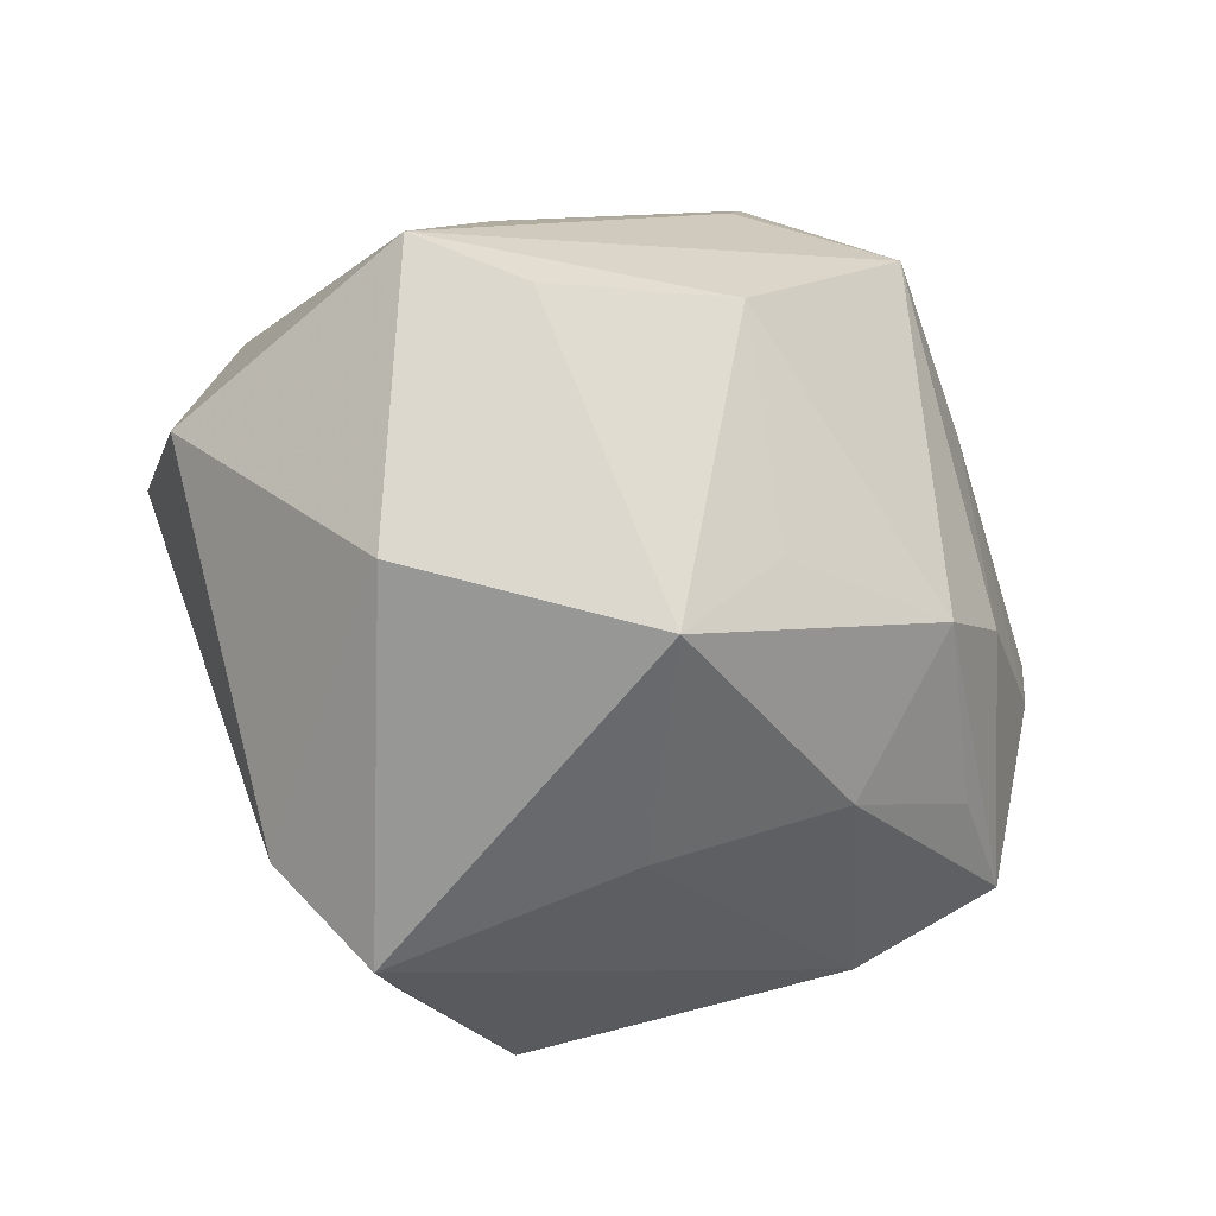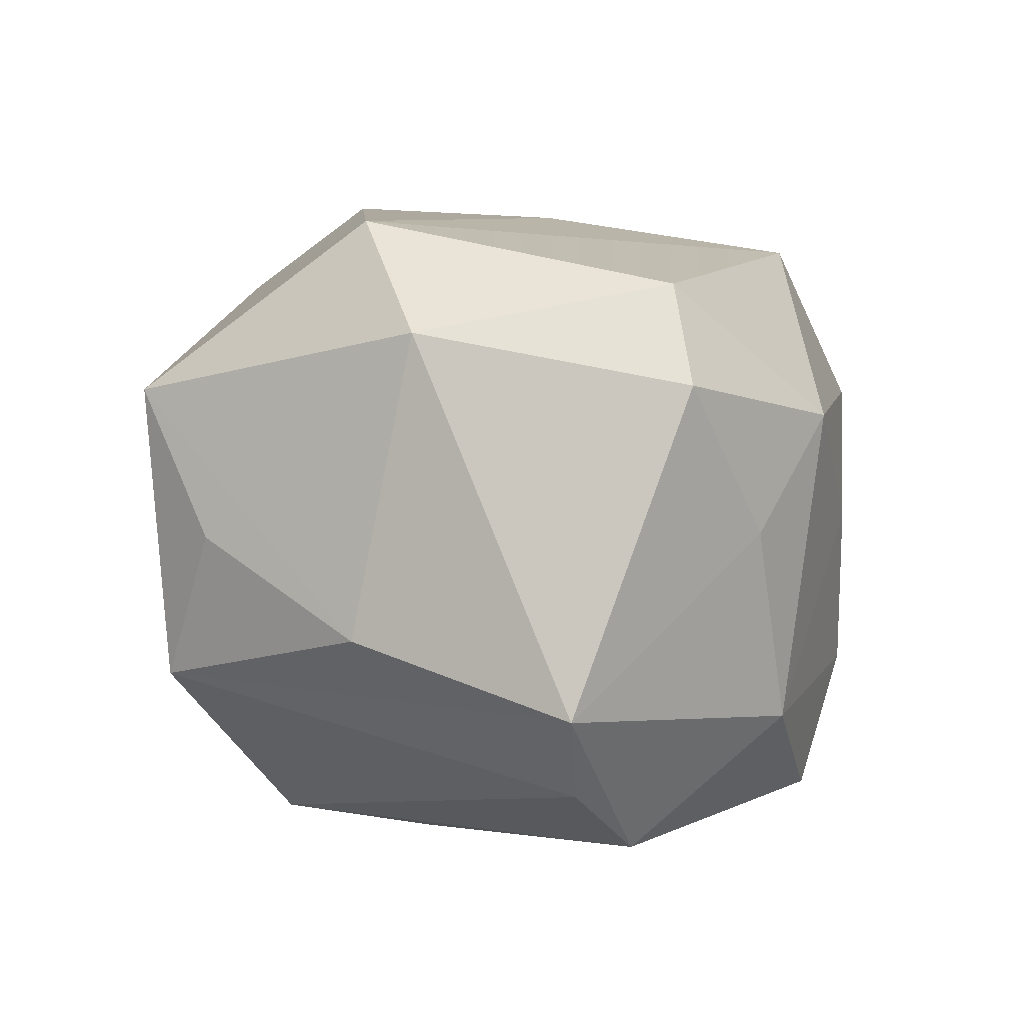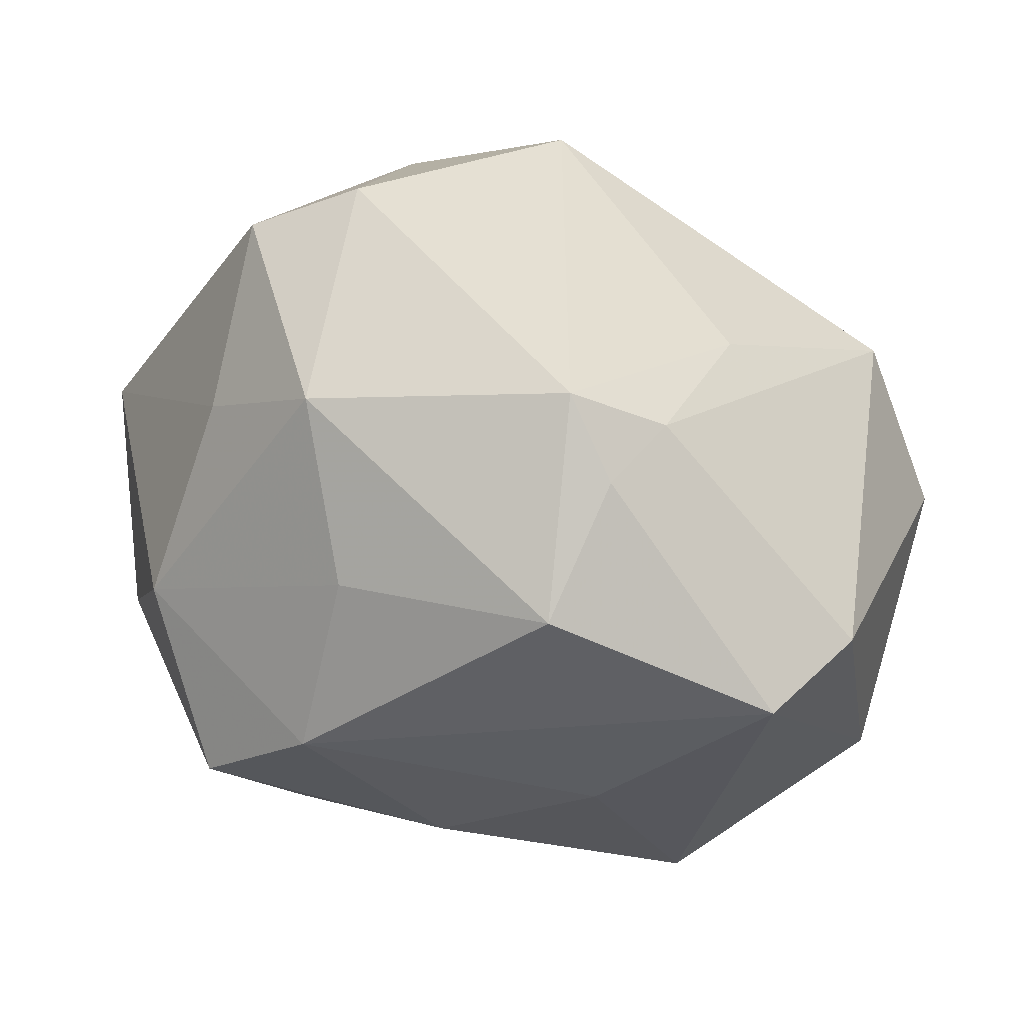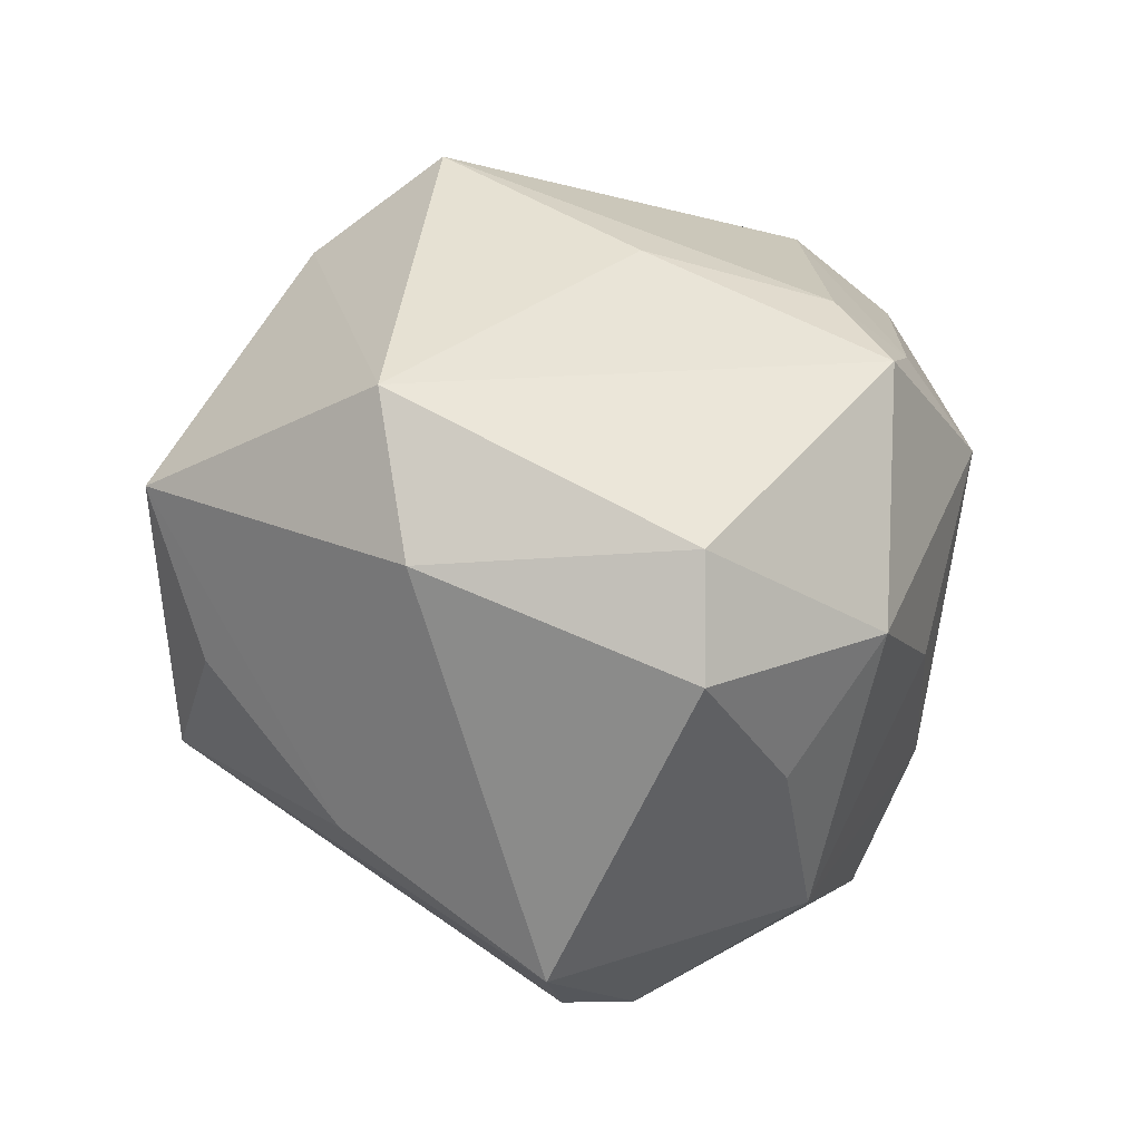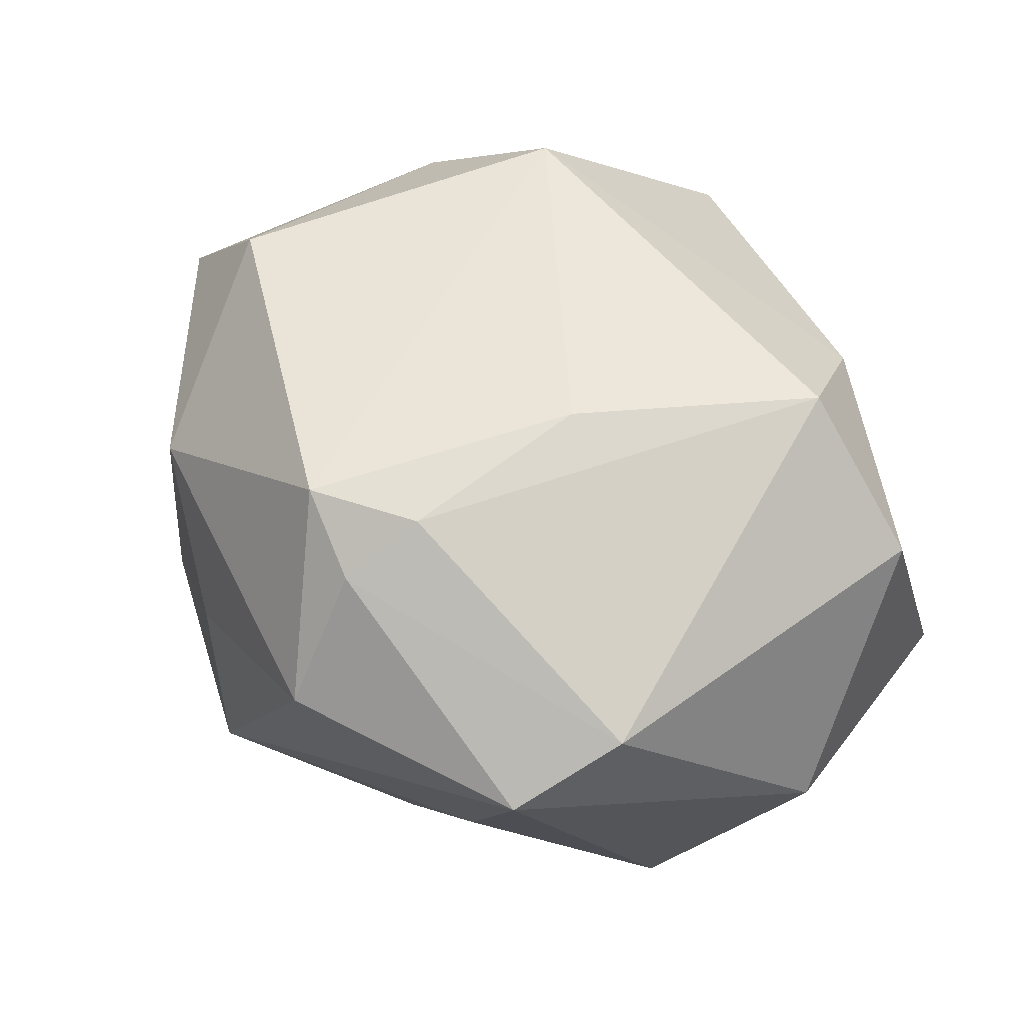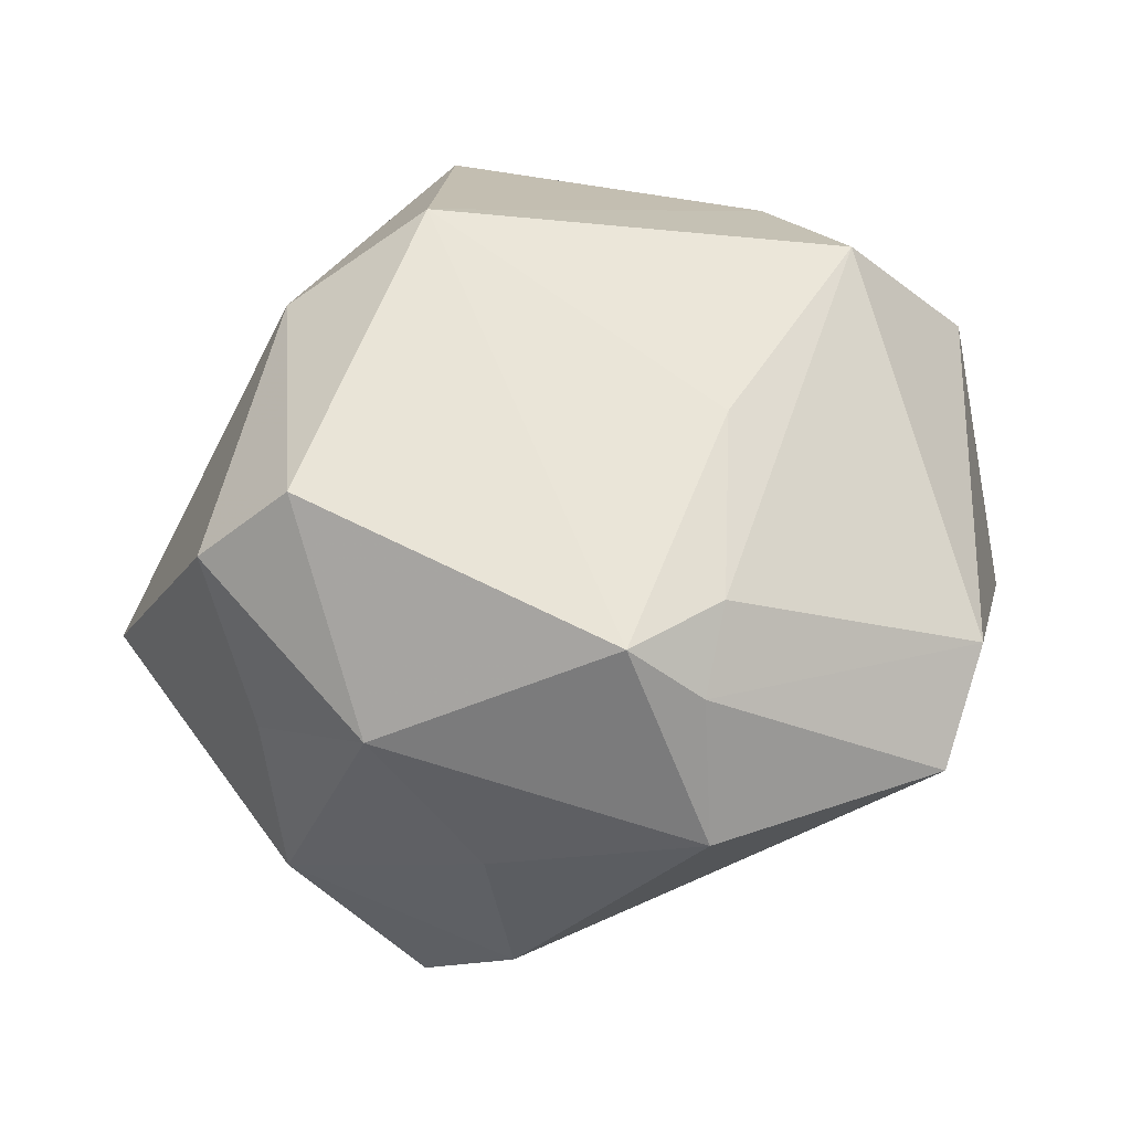
<metadata>
{"format":"obj","ext":"obj","renderer":"f3d","projection":"perspective","resolution":1024,"background":"white","views":[{"elev":-20.8,"azim":124.1,"up":"+Y"},{"elev":19.2,"azim":-109.8,"up":"+Z"},{"elev":-62.5,"azim":-20.1,"up":"+Y"},{"elev":47.9,"azim":-99.9,"up":"+Z"},{"elev":47.7,"azim":32.1,"up":"+Z"},{"elev":53.9,"azim":-18.7,"up":"+Z"}]}
</metadata>
<code>
v -0.02483 -0.02519 -0.02691
v 0.04262 -0.01116 -0.008114
v 0.01762 -0.007644 -0.03024
v 0.02322 -0.0383 0.006601
v -0.01977 -0.03142 0.001875
v 0.03662 0.01261 -0.01851
v -0.025 -0.008266 -0.03066
v -0.03801 -0.005006 0.02403
v 0.01279 -0.02989 -0.01347
v -0.04139 0.008061 -0.01582
v 0.02036 0.01507 -0.02868
v -0.04539 0.01012 -0.005895
v 0.0306 0.007585 0.02839
v 0.0006614 -0.03303 0.02205
v -0.0006083 0.02654 -0.03237
v 0.004798 -0.02648 0.02663
v -0.02779 0.02668 -0.001993
v -0.01394 -0.02053 -0.02981
v -0.01416 0.01479 -0.03046
v -0.01761 -0.03276 -0.01584
v -0.001125 -0.04047 0.009695
v -0.02295 0.01846 0.02761
v 0.0427 0.005491 0.01457
v -0.006997 0.04082 -0.01163
v 0.0432 0.01676 -0.01034
v 0.01155 -0.008888 0.02994
v -0.02836 -0.02416 0.01636
v -0.03664 8.08e-06 -0.02497
v -0.01014 -0.006622 -0.0354
v 0.03013 -0.02958 0.01239
v -0.008515 0.01867 0.03576
v -0.01076 0.03716 0.004471
v 0.02792 -0.01681 -0.02676
v 0.02674 0.02605 -0.007028
v 0.0004552 0.0406 0.0176
v 0.005903 0.03262 -0.01865
v -0.03596 -0.01696 -0.01315
v -0.02931 -0.006527 0.03192
v -0.03619 -0.01358 0.007332
v -6.17e-05 -0.009098 -0.03633
v 0.02717 0.02151 0.0207
v 0.000622 -0.02377 -0.02663
v -0.005604 -0.0296 0.02799
v 0.02335 0.02831 -0.002199
f 16 26 43
f 15 25 11
f 24 32 35
f 2 25 23
f 23 30 2
f 2 30 4
f 4 33 2
f 15 11 40
f 9 33 4
f 23 25 41
f 41 25 35
f 38 43 31
f 31 43 26
f 31 41 35
f 27 43 38
f 5 21 27
f 27 21 43
f 17 24 12
f 32 24 17
f 35 32 17
f 33 11 6
f 6 11 25
f 6 2 33
f 25 2 6
f 36 25 15
f 15 24 36
f 35 25 44
f 44 24 35
f 12 24 10
f 10 28 12
f 10 24 15
f 15 28 10
f 42 40 33
f 33 9 42
f 3 11 33
f 33 40 3
f 3 40 11
f 1 28 7
f 14 21 4
f 43 21 14
f 16 43 14
f 4 30 14
f 14 30 16
f 1 42 20
f 20 42 9
f 20 21 5
f 20 9 4
f 4 21 20
f 38 31 22
f 22 31 35
f 35 17 22
f 22 17 12
f 13 31 26
f 41 31 13
f 23 41 13
f 16 30 13
f 13 26 16
f 13 30 23
f 8 27 38
f 39 27 8
f 8 22 12
f 38 22 8
f 12 39 8
f 37 27 39
f 37 39 12
f 1 20 37
f 12 28 37
f 37 28 1
f 5 27 37
f 37 20 5
f 34 44 25
f 24 44 34
f 25 36 34
f 34 36 24
f 1 40 18
f 18 42 1
f 40 42 18
f 19 28 15
f 19 7 28
f 29 40 1
f 1 7 29
f 15 40 29
f 29 19 15
f 7 19 29

</code>
